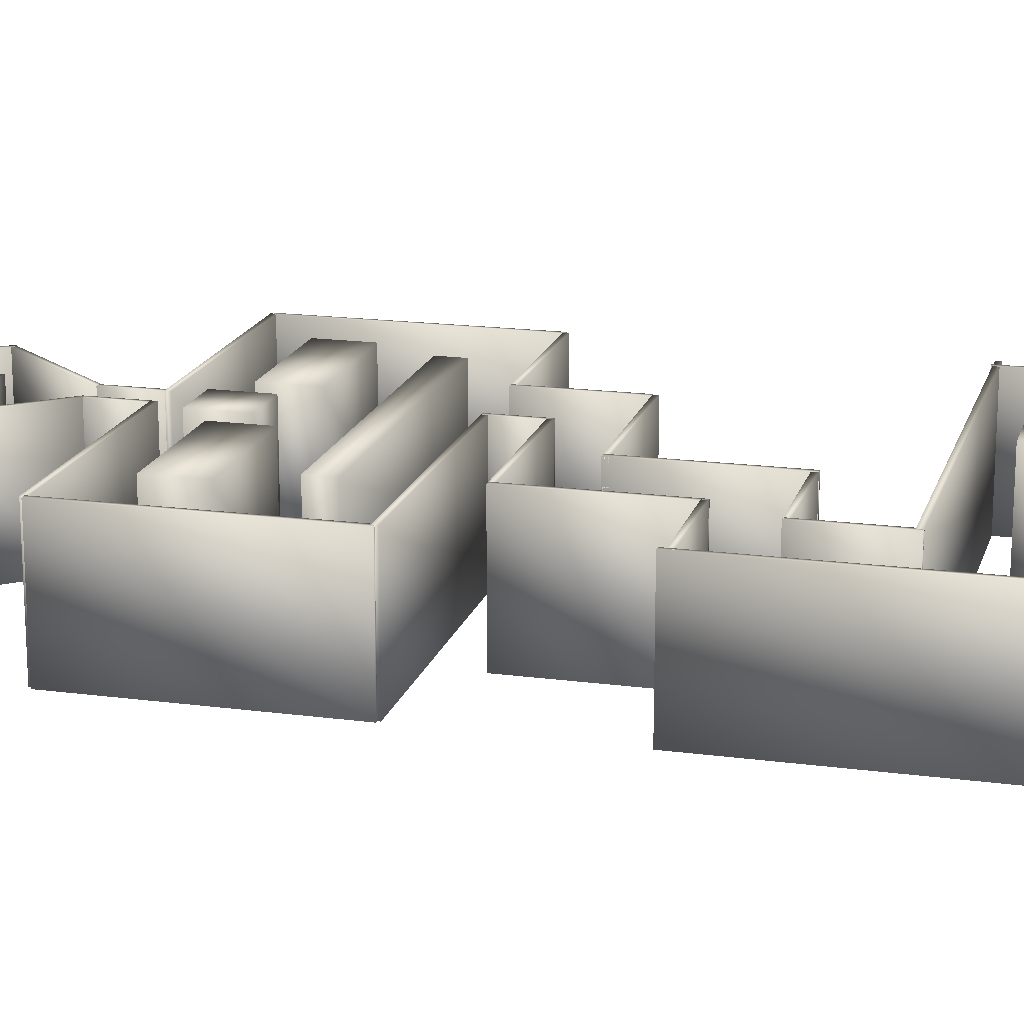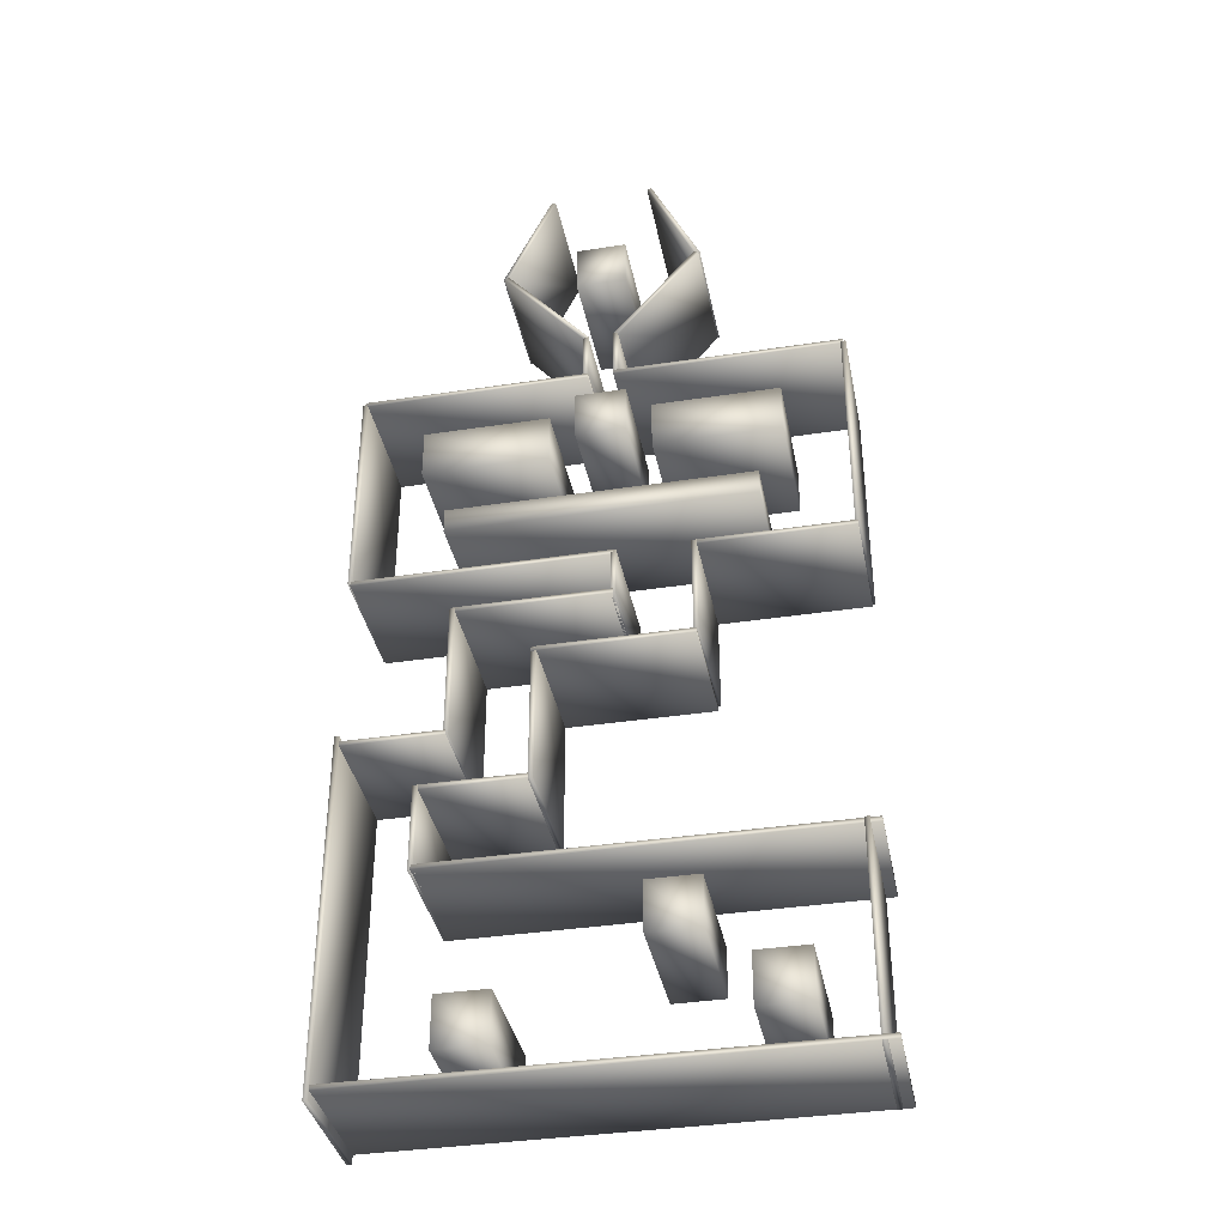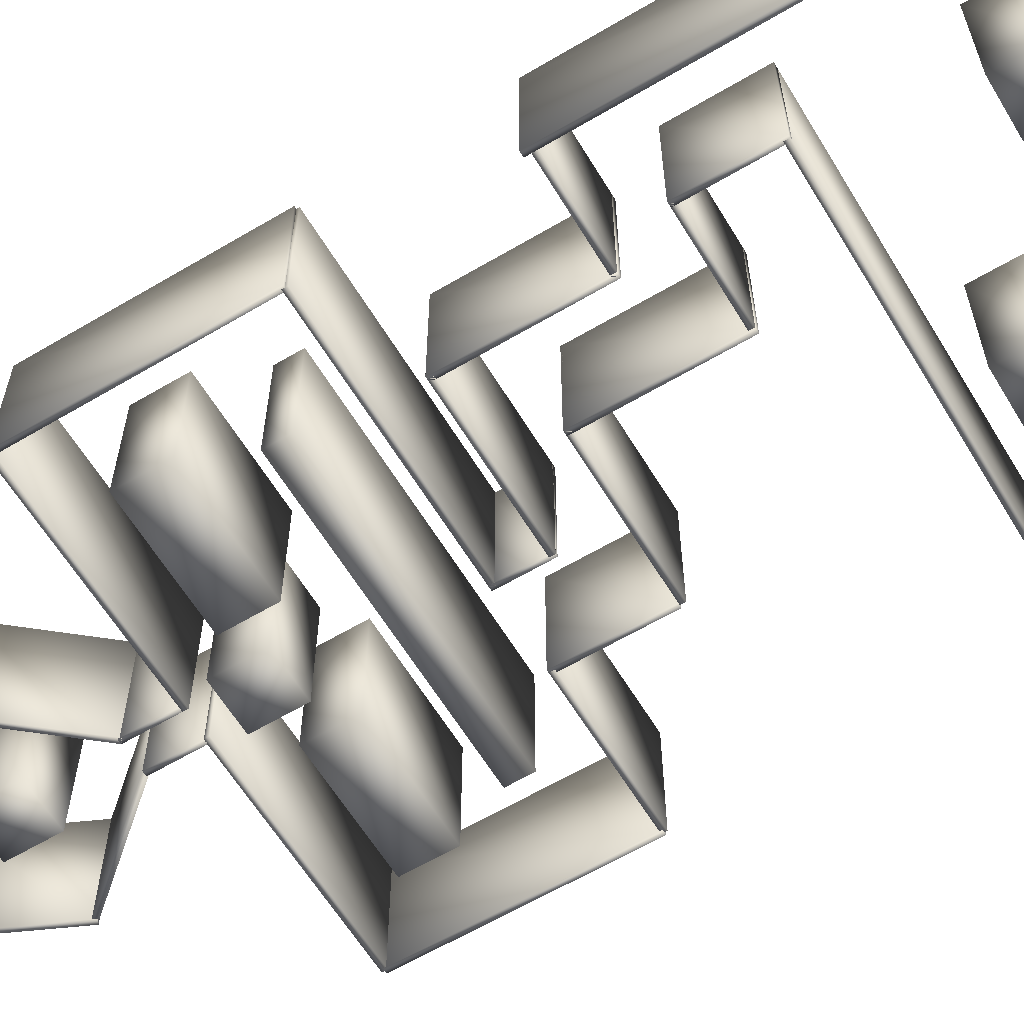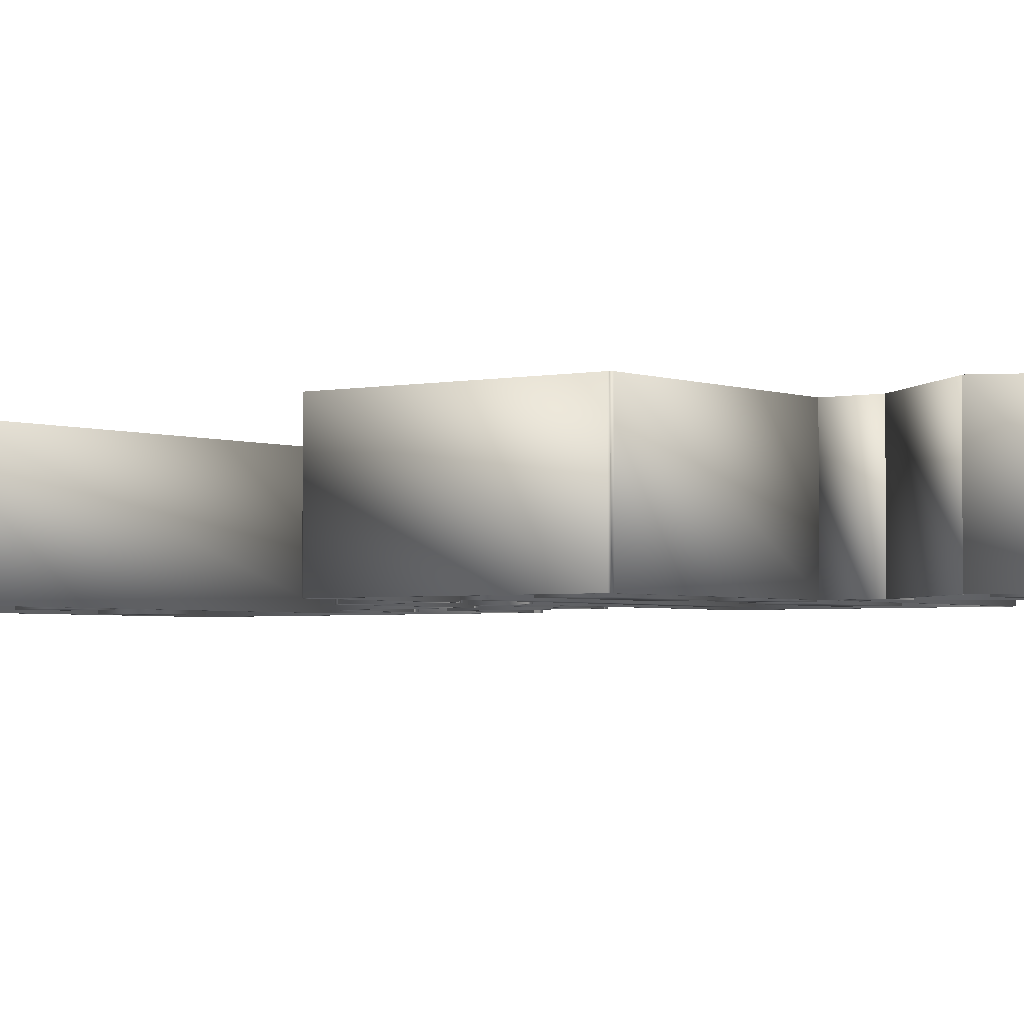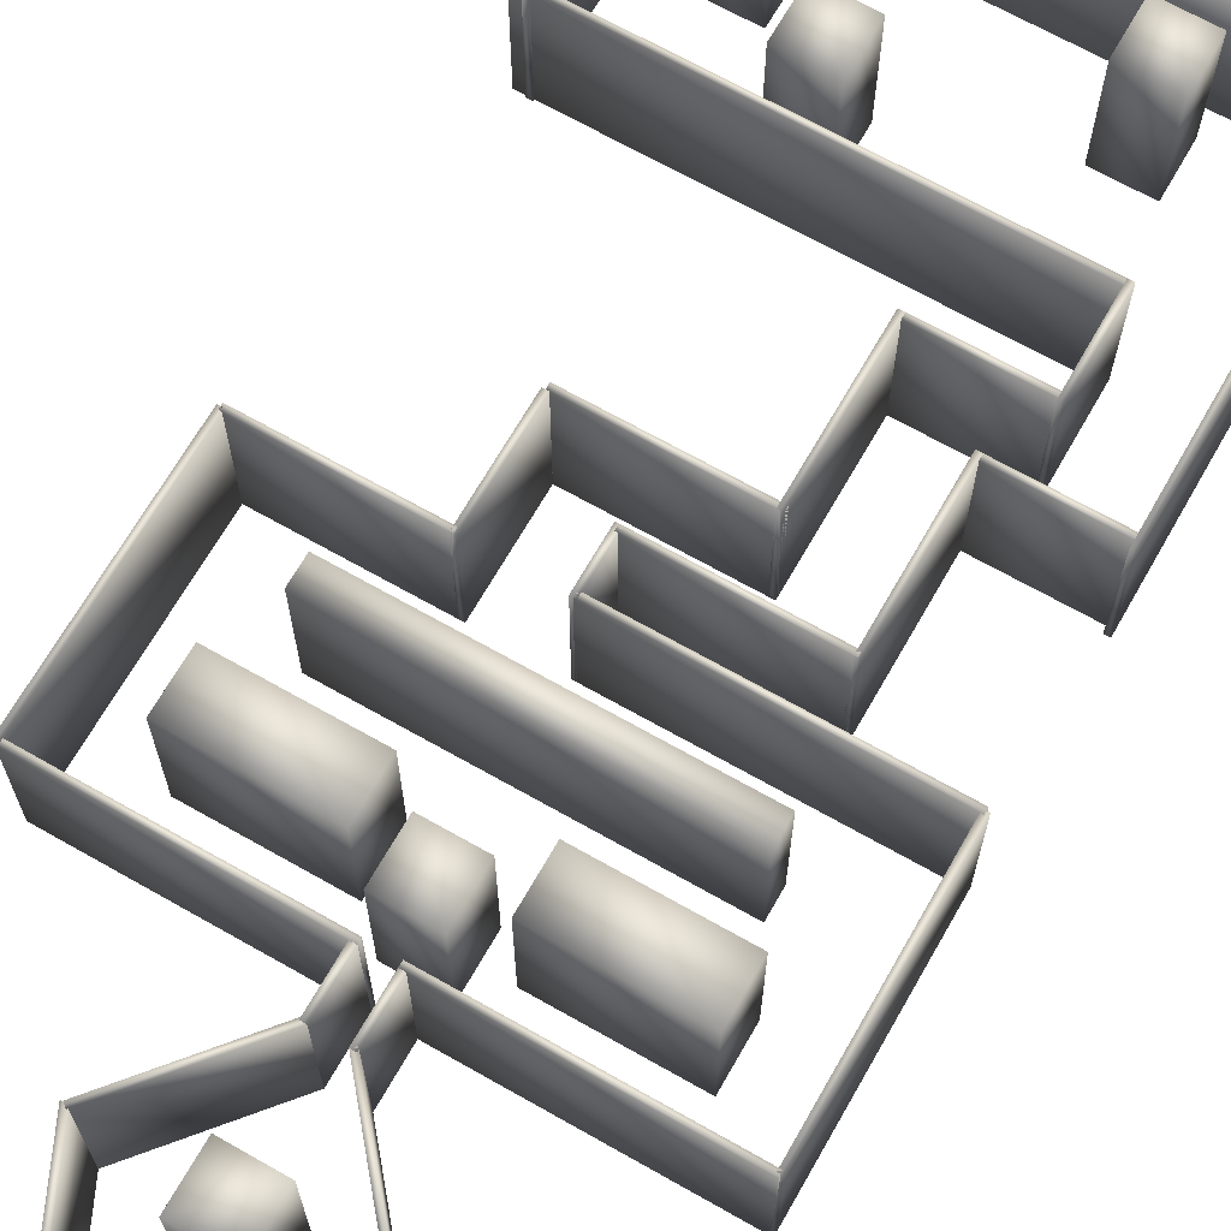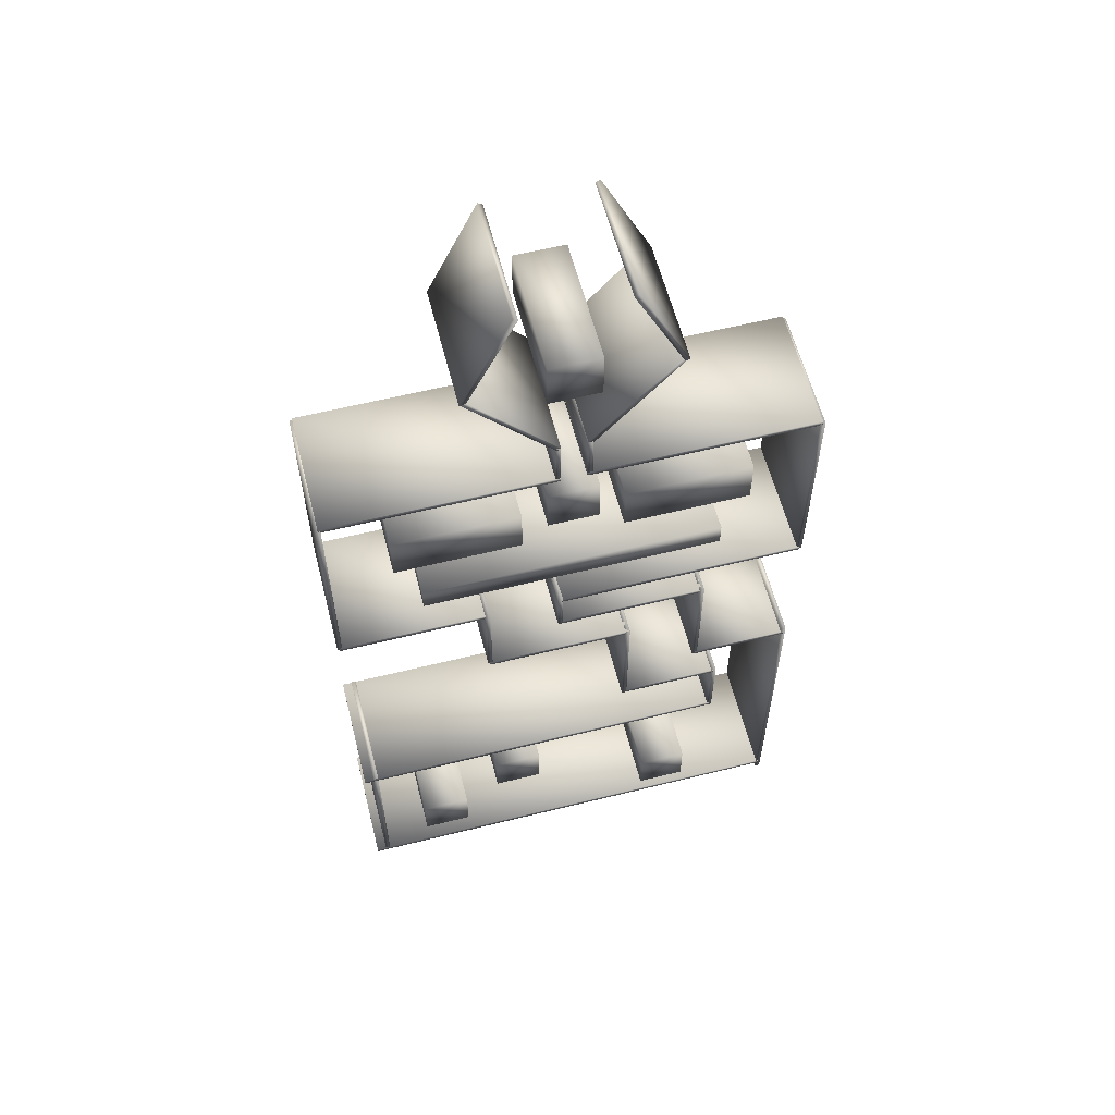
<metadata>
{"format":"obj","ext":"obj","renderer":"f3d","projection":"perspective","resolution":1024,"background":"white","views":[{"elev":17.6,"azim":104.8,"up":"+Y"},{"elev":-37.3,"azim":-168.9,"up":"+Z"},{"elev":-61.7,"azim":121.1,"up":"+Y"},{"elev":-2.8,"azim":-53.2,"up":"+Y"},{"elev":67.8,"azim":29.7,"up":"+Y"},{"elev":59.5,"azim":-14.3,"up":"+Z"}]}
</metadata>
<code>
g  Mesh
v -21.19 -5 1.268
v -21.19 45 1.268
v -40.63 45 -40.42
v -40.63 -5 -40.42
v -38.81 45 -41.27
v -38.81 -5 -41.27
v -19.37 45 0.4225
v -19.37 -5 0.4225
v -39.98 -5 -40.73
v -39.98 45 -40.73
v -6.554 45 -80.56
v -6.554 -5 -80.56
v -5.021 45 -79.27
v -5.021 -5 -79.27
v -38.45 45 -39.44
v -38.45 -5 -39.44
v 19.37 -5.27 0.4225
v 19.37 44.73 0.4225
v 38.81 44.73 -41.27
v 38.81 -5.27 -41.27
v 40.63 44.73 -40.42
v 40.63 -5.27 -40.42
v 21.19 44.73 1.268
v 21.19 -5.27 1.268
v -10 -5 -30
v -10 45 -30
v -10 45 -50
v -10 -5 -50
v 10 45 -50
v 10 -5 -50
v 10 45 -30
v 10 -5 -30
v 38.45 -5 -39.44
v 38.45 45 -39.44
v 5.021 45 -79.27
v 5.021 -5 -79.27
v 6.554 45 -80.56
v 6.554 -5 -80.56
v 39.98 45 -40.73
v 39.98 -5 -40.73
v -6.998 -5 -79.25
v -6.998 45 -79.25
v -6.998 45 -99.25
v -6.998 -5 -99.25
v -4.998 45 -99.25
v -4.998 -5 -99.25
v -4.998 45 -79.25
v -4.998 -5 -79.25
v 4.998 -5 -79.25
v 4.998 45 -79.25
v 4.998 45 -99.25
v 4.998 -5 -99.25
v 6.998 45 -99.25
v 6.998 -5 -99.25
v 6.998 45 -79.25
v 6.998 -5 -79.25
v 95 -5 -99
v 95 45 -99
v 5 45 -99
v 5 -5 -99
v 5 45 -101
v 5 -5 -101
v 95 45 -101
v 95 -5 -101
v -5 -5 -99
v -5 45 -99
v -95 45 -99
v -95 -5 -99
v -95 45 -101
v -95 -5 -101
v -5 45 -101
v -5 -5 -101
v -96 -5 -100
v -96 45 -100
v -96 45 -190
v -96 -5 -190
v -94 45 -190
v -94 -5 -190
v -94 45 -100
v -94 -5 -100
v 94 -5 -100
v 94 45 -100
v 94 45 -190
v 94 -5 -190
v 96 45 -190
v 96 -5 -190
v 96 45 -100
v 96 -5 -100
v 95 -5 -189
v 95 45 -189
v -5 45 -189
v -5 -5 -189
v -5 45 -191
v -5 -5 -191
v 95 45 -191
v 95 -5 -191
v -35 -5 -189
v -35 45 -189
v -95 45 -189
v -95 -5 -189
v -95 45 -191
v -95 -5 -191
v -35 45 -191
v -35 -5 -191
v -20 -5 -120
v -20 45 -120
v -70 45 -120
v -70 -5 -120
v -70 45 -140
v -70 -5 -140
v -20 45 -140
v -20 -5 -140
v 70 -5 -120
v 70 45 -120
v 20 45 -120
v 20 -5 -120
v 20 45 -140
v 20 -5 -140
v 70 45 -140
v 70 -5 -140
v 10 -5 -110
v 10 45 -110
v -10 45 -110
v -10 -5 -110
v -10 45 -130
v -10 -5 -130
v 10 45 -130
v 10 -5 -130
v 60 -5 -160
v 60 45 -160
v -60 45 -160
v -60 -5 -160
v -60 45 -170
v -60 -5 -170
v 60 45 -170
v 60 -5 -170
v -6 -5 -189
v -6 45 -189
v -6 45 -209
v -6 -5 -209
v -4 45 -209
v -4 -5 -209
v -4 45 -189
v -4 -5 -189
v -36 -5 -189
v -36 45 -189
v -36 45 -229
v -36 -5 -229
v -34 45 -229
v -34 -5 -229
v -34 45 -189
v -34 -5 -189
v 25 -5 -229
v 25 45 -229
v -35 45 -229
v -35 -5 -229
v -35 45 -231
v -35 -5 -231
v 25 45 -231
v 25 -5 -231
v 55 -5 -207
v 55 45 -207
v -5 45 -207
v -5 -5 -207
v -5 45 -209
v -5 -5 -209
v 55 45 -209
v 55 -5 -209
v 54 -5 -207
v 54 45 -207
v 54 45 -263
v 54 -5 -263
v 56 45 -263
v 56 -5 -263
v 56 45 -207
v 56 -5 -207
v 23 -5 -229
v 23 45 -229
v 23 45 -285
v 23 -5 -285
v 25 45 -285
v 25 -5 -285
v 25 45 -229
v 25 -5 -229
v 65 -5 -283
v 65 45 -283
v 25 45 -283
v 25 -5 -283
v 25 45 -285
v 25 -5 -285
v 65 45 -285
v 65 -5 -285
v 95 -5 -261
v 95 45 -261
v 55 45 -261
v 55 -5 -261
v 55 45 -263
v 55 -5 -263
v 95 45 -263
v 95 -5 -263
v 94 -5 -258.8
v 94 45 -258.8
v 94 45 -398.8
v 94 -5 -398.8
v 96 45 -398.8
v 96 -5 -398.8
v 96 45 -258.8
v 96 -5 -258.8
v 64 -5 -283
v 64 45 -283
v 64 45 -317
v 64 -5 -317
v 66 45 -317
v 66 -5 -317
v 66 45 -283
v 66 -5 -283
v 65 -5 -315
v 65 45 -315
v -95 45 -315
v -95 -5 -315
v -95 45 -317
v -95 -5 -317
v 65 45 -317
v 65 -5 -317
v -91 -5 -314.5
v -91 45 -314.5
v -91 45 -395.5
v -91 -5 -395.5
v -89 45 -395.5
v -89 -5 -395.5
v -89 45 -314.5
v -89 -5 -314.5
v 95 -5 -393.4
v 95 45 -393.4
v -95 45 -393.4
v -95 -5 -393.4
v -95 45 -395.4
v -95 -5 -395.4
v 95 45 -395.4
v 95 -5 -395.4
v -50 -5 -360
v -50 45 -360
v -70 45 -360
v -70 -5 -360
v -70 45 -380
v -70 -5 -380
v -50 45 -380
v -50 -5 -380
v -15 -5 -330
v -15 45 -330
v -35 45 -330
v -35 -5 -330
v -35 45 -350
v -35 -5 -350
v -15 45 -350
v -15 -5 -350
v 55 -5 -365
v 55 45 -365
v 35 45 -365
v 35 -5 -365
v 35 45 -385
v 35 -5 -385
v 55 45 -385
v 55 -5 -385
f 1 2 3
f 1 3 4
f 4 3 5
f 4 5 6
f 6 5 7
f 6 7 8
f 8 7 2
f 8 2 1
f 4 6 1
f 6 8 1
f 5 3 2
f 5 2 7
f 9 10 11
f 9 11 12
f 12 11 13
f 12 13 14
f 14 13 15
f 14 15 16
f 16 15 10
f 16 10 9
f 12 14 9
f 14 16 9
f 13 11 10
f 13 10 15
f 17 18 19
f 17 19 20
f 20 19 21
f 20 21 22
f 22 21 23
f 22 23 24
f 24 23 18
f 24 18 17
f 20 22 24
f 20 24 17
f 21 19 23
f 19 18 23
f 25 26 27
f 25 27 28
f 28 27 29
f 28 29 30
f 30 29 31
f 30 31 32
f 32 31 26
f 32 26 25
f 28 30 32
f 28 32 25
f 29 27 26
f 29 26 31
f 33 34 35
f 33 35 36
f 36 35 37
f 36 37 38
f 38 37 39
f 38 39 40
f 40 39 34
f 40 34 33
f 36 38 40
f 36 40 33
f 37 35 39
f 35 34 39
f 41 42 43
f 41 43 44
f 44 43 45
f 44 45 46
f 46 45 47
f 46 47 48
f 48 47 42
f 48 42 41
f 44 46 48
f 44 48 41
f 45 43 42
f 45 42 47
f 49 50 51
f 49 51 52
f 52 51 53
f 52 53 54
f 54 53 55
f 54 55 56
f 56 55 50
f 56 50 49
f 52 54 56
f 52 56 49
f 53 51 50
f 53 50 55
f 57 58 59
f 57 59 60
f 60 59 61
f 60 61 62
f 62 61 63
f 62 63 64
f 64 63 58
f 64 58 57
f 60 62 64
f 60 64 57
f 61 59 58
f 61 58 63
f 65 66 67
f 65 67 68
f 68 67 69
f 68 69 70
f 70 69 71
f 70 71 72
f 72 71 66
f 72 66 65
f 68 70 72
f 68 72 65
f 69 67 66
f 69 66 71
f 73 74 75
f 73 75 76
f 76 75 77
f 76 77 78
f 78 77 79
f 78 79 80
f 80 79 74
f 80 74 73
f 76 78 80
f 76 80 73
f 77 75 74
f 77 74 79
f 81 82 83
f 81 83 84
f 84 83 85
f 84 85 86
f 86 85 87
f 86 87 88
f 88 87 82
f 88 82 81
f 84 86 88
f 84 88 81
f 85 83 82
f 85 82 87
f 89 90 91
f 89 91 92
f 92 91 93
f 92 93 94
f 94 93 95
f 94 95 96
f 96 95 90
f 96 90 89
f 92 94 96
f 92 96 89
f 93 91 90
f 93 90 95
f 97 98 99
f 97 99 100
f 100 99 101
f 100 101 102
f 102 101 103
f 102 103 104
f 104 103 98
f 104 98 97
f 100 102 104
f 100 104 97
f 101 99 98
f 101 98 103
f 105 106 107
f 105 107 108
f 108 107 109
f 108 109 110
f 110 109 111
f 110 111 112
f 112 111 106
f 112 106 105
f 108 110 112
f 108 112 105
f 109 107 106
f 109 106 111
f 113 114 115
f 113 115 116
f 116 115 117
f 116 117 118
f 118 117 119
f 118 119 120
f 120 119 114
f 120 114 113
f 116 118 120
f 116 120 113
f 117 115 114
f 117 114 119
f 121 122 123
f 121 123 124
f 124 123 125
f 124 125 126
f 126 125 127
f 126 127 128
f 128 127 122
f 128 122 121
f 124 126 128
f 124 128 121
f 125 123 122
f 125 122 127
f 129 130 131
f 129 131 132
f 132 131 133
f 132 133 134
f 134 133 135
f 134 135 136
f 136 135 130
f 136 130 129
f 132 134 136
f 132 136 129
f 133 131 130
f 133 130 135
f 137 138 139
f 137 139 140
f 140 139 141
f 140 141 142
f 142 141 143
f 142 143 144
f 144 143 138
f 144 138 137
f 140 142 144
f 140 144 137
f 141 139 138
f 141 138 143
f 145 146 147
f 145 147 148
f 148 147 149
f 148 149 150
f 150 149 151
f 150 151 152
f 152 151 146
f 152 146 145
f 148 150 152
f 148 152 145
f 149 147 146
f 149 146 151
f 153 154 155
f 153 155 156
f 156 155 157
f 156 157 158
f 158 157 159
f 158 159 160
f 160 159 154
f 160 154 153
f 156 158 160
f 156 160 153
f 157 155 154
f 157 154 159
f 161 162 163
f 161 163 164
f 164 163 165
f 164 165 166
f 166 165 167
f 166 167 168
f 168 167 162
f 168 162 161
f 164 166 168
f 164 168 161
f 165 163 162
f 165 162 167
f 169 170 171
f 169 171 172
f 172 171 173
f 172 173 174
f 174 173 175
f 174 175 176
f 176 175 170
f 176 170 169
f 172 174 176
f 172 176 169
f 173 171 170
f 173 170 175
f 177 178 179
f 177 179 180
f 180 179 181
f 180 181 182
f 182 181 183
f 182 183 184
f 184 183 178
f 184 178 177
f 180 182 184
f 180 184 177
f 181 179 178
f 181 178 183
f 185 186 187
f 185 187 188
f 188 187 189
f 188 189 190
f 190 189 191
f 190 191 192
f 192 191 186
f 192 186 185
f 188 190 192
f 188 192 185
f 189 187 186
f 189 186 191
f 193 194 195
f 193 195 196
f 196 195 197
f 196 197 198
f 198 197 199
f 198 199 200
f 200 199 194
f 200 194 193
f 196 198 200
f 196 200 193
f 197 195 194
f 197 194 199
f 201 202 203
f 201 203 204
f 204 203 205
f 204 205 206
f 206 205 207
f 206 207 208
f 208 207 202
f 208 202 201
f 204 206 208
f 204 208 201
f 205 203 202
f 205 202 207
f 209 210 211
f 209 211 212
f 212 211 213
f 212 213 214
f 214 213 215
f 214 215 216
f 216 215 210
f 216 210 209
f 212 214 216
f 212 216 209
f 213 211 210
f 213 210 215
f 217 218 219
f 217 219 220
f 220 219 221
f 220 221 222
f 222 221 223
f 222 223 224
f 224 223 218
f 224 218 217
f 220 222 224
f 220 224 217
f 221 219 218
f 221 218 223
f 225 226 227
f 225 227 228
f 228 227 229
f 228 229 230
f 230 229 231
f 230 231 232
f 232 231 226
f 232 226 225
f 228 230 232
f 228 232 225
f 229 227 226
f 229 226 231
f 233 234 235
f 233 235 236
f 236 235 237
f 236 237 238
f 238 237 239
f 238 239 240
f 240 239 234
f 240 234 233
f 236 238 240
f 236 240 233
f 237 235 234
f 237 234 239
f 241 242 243
f 241 243 244
f 244 243 245
f 244 245 246
f 246 245 247
f 246 247 248
f 248 247 242
f 248 242 241
f 244 246 248
f 244 248 241
f 245 243 242
f 245 242 247
f 249 250 251
f 249 251 252
f 252 251 253
f 252 253 254
f 254 253 255
f 254 255 256
f 256 255 250
f 256 250 249
f 252 254 256
f 252 256 249
f 253 251 250
f 253 250 255
f 257 258 259
f 257 259 260
f 260 259 261
f 260 261 262
f 262 261 263
f 262 263 264
f 264 263 258
f 264 258 257
f 260 262 264
f 260 264 257
f 261 259 258
f 261 258 263

</code>
